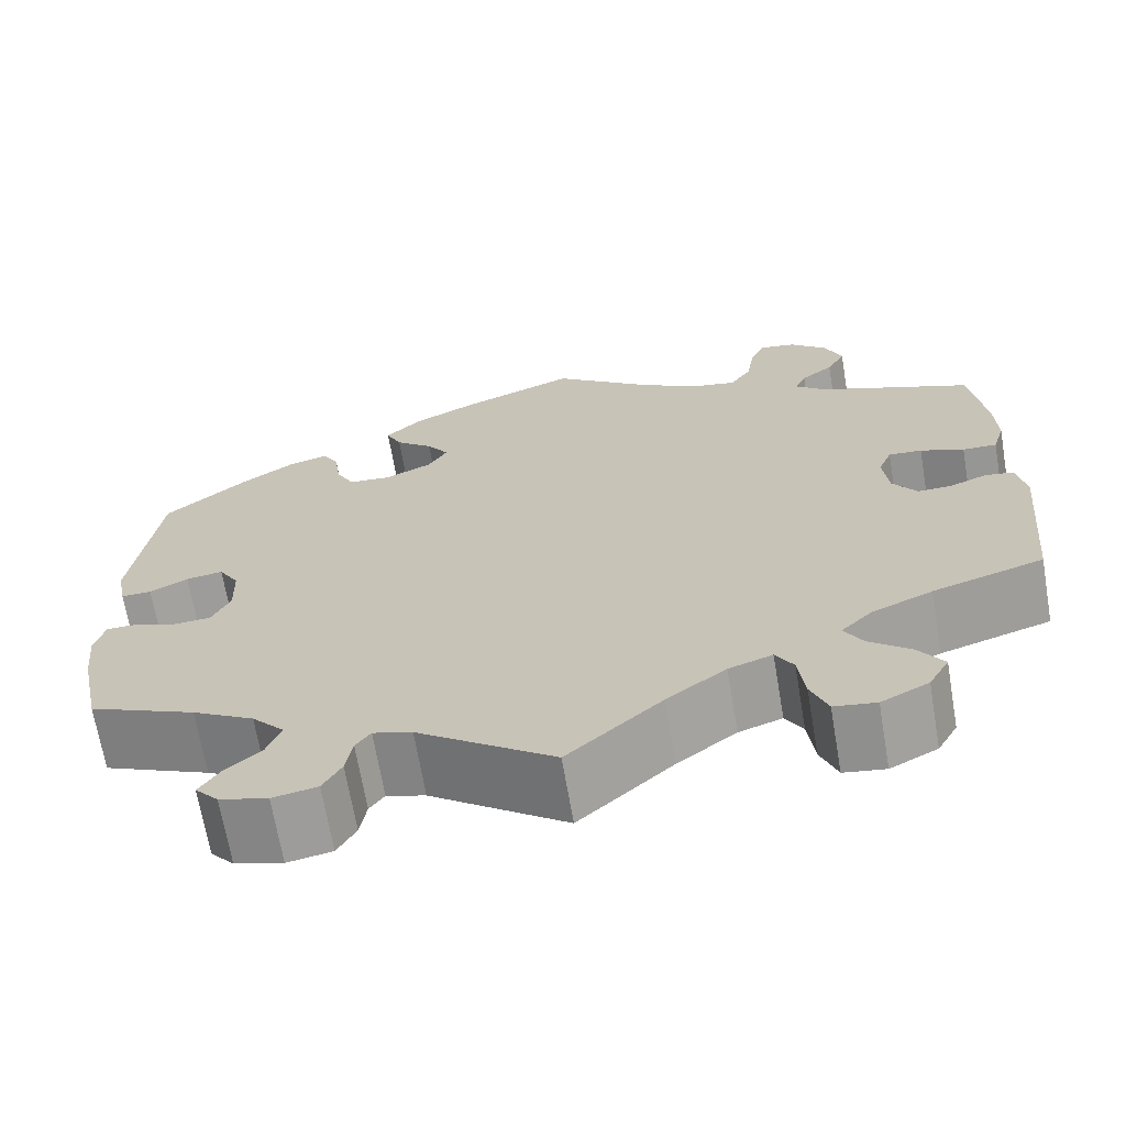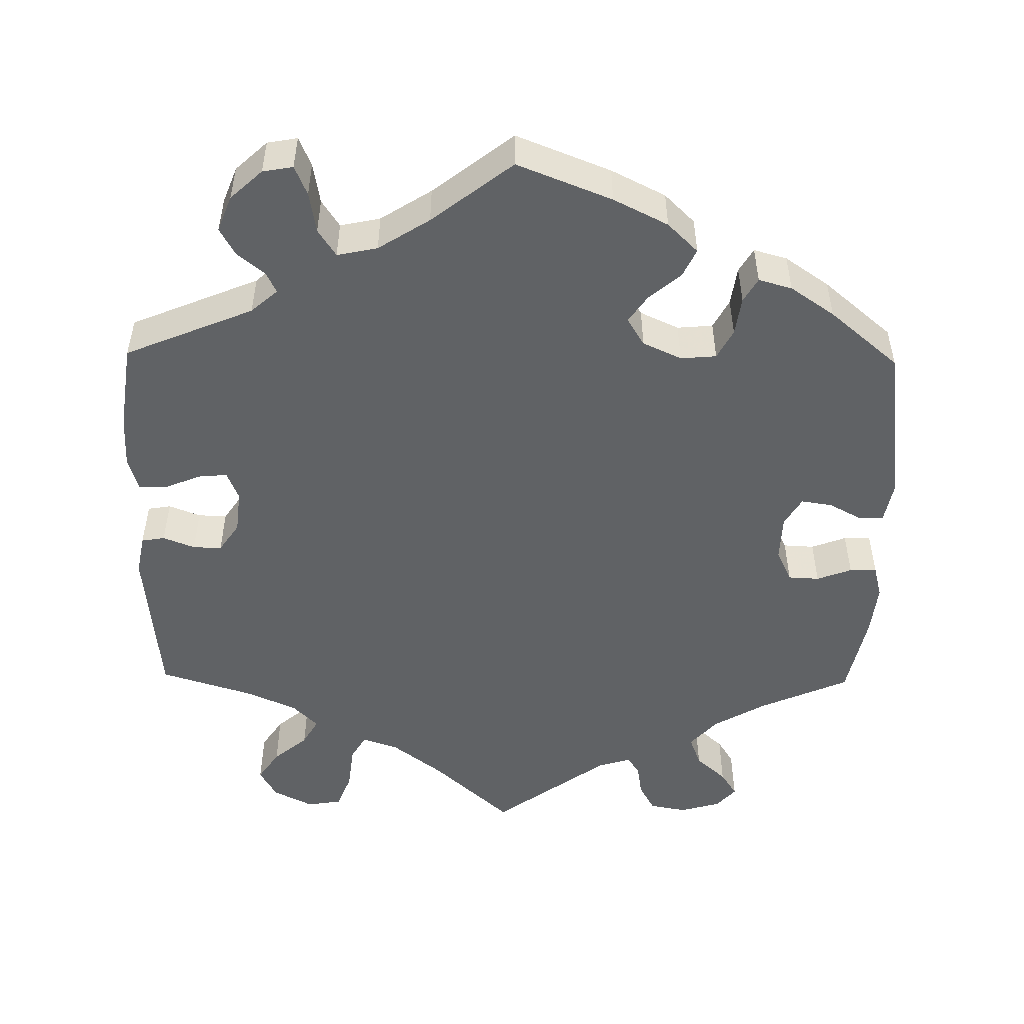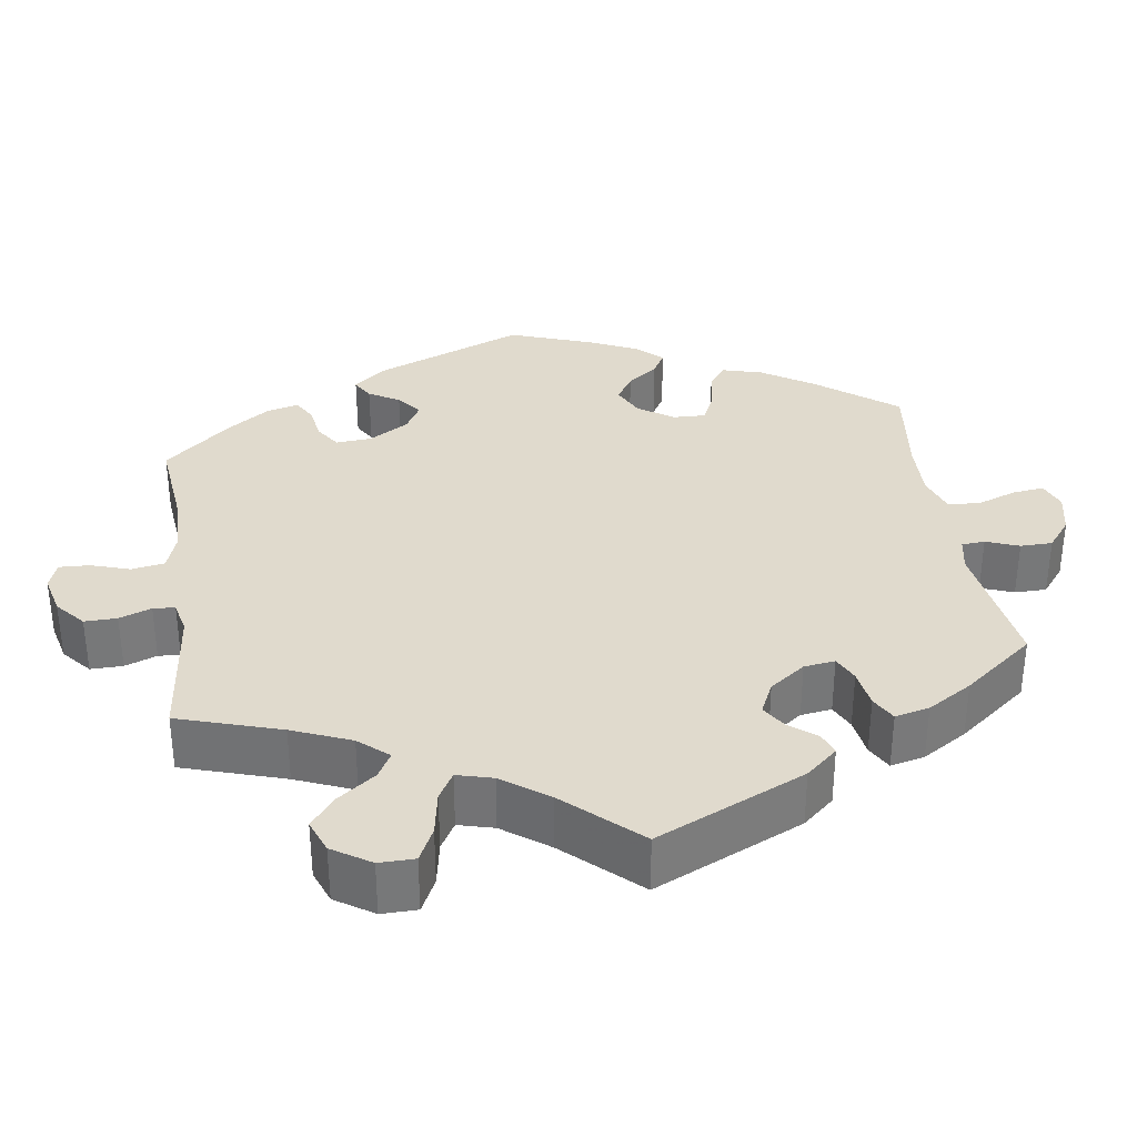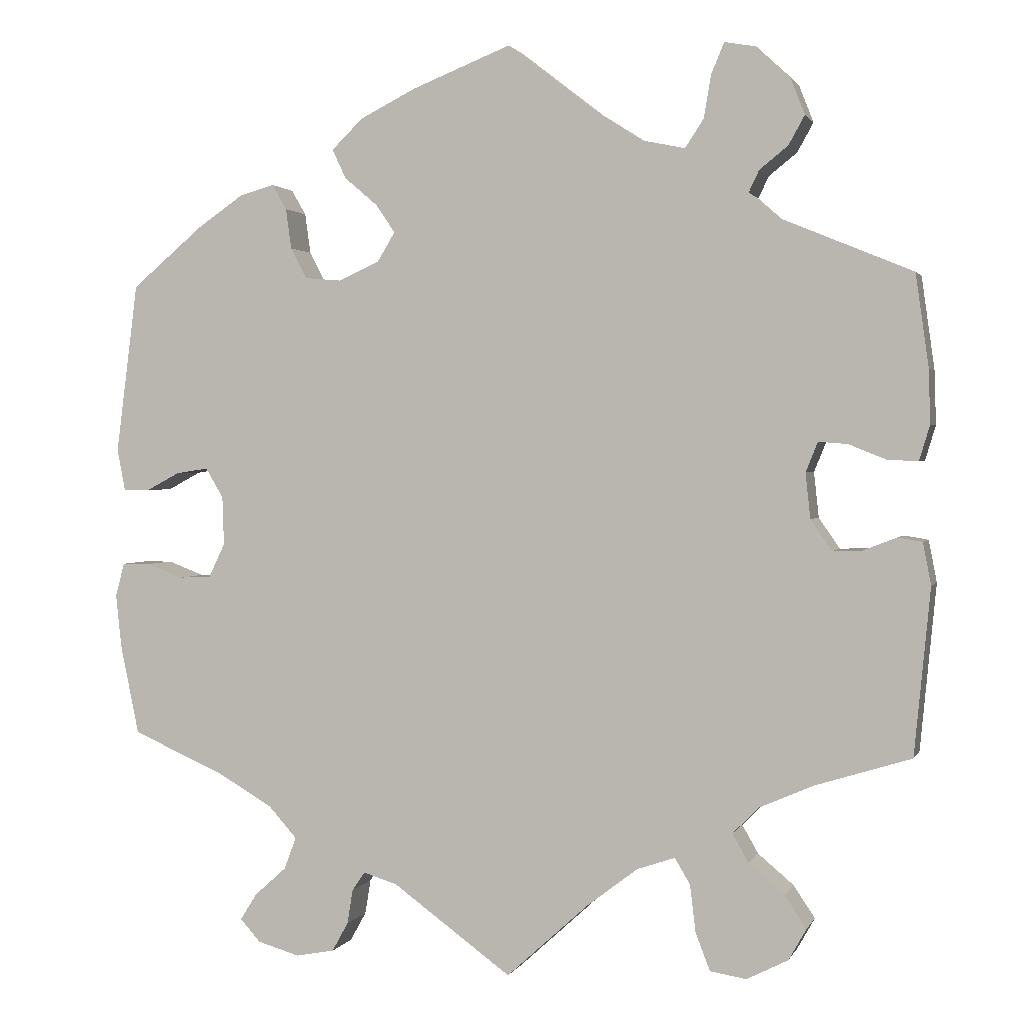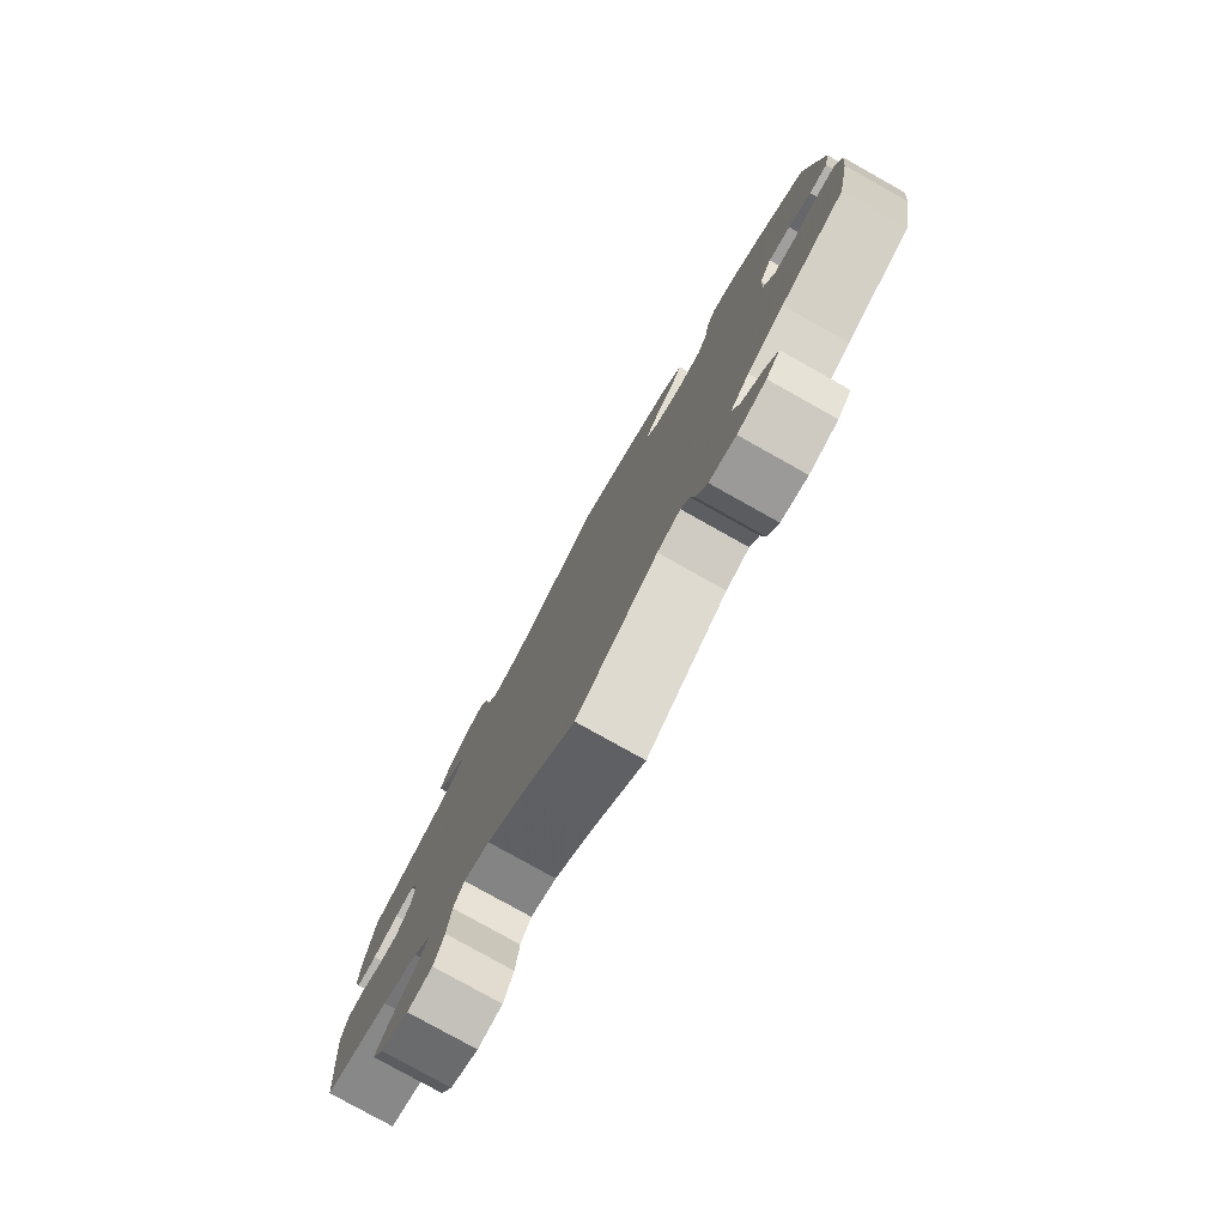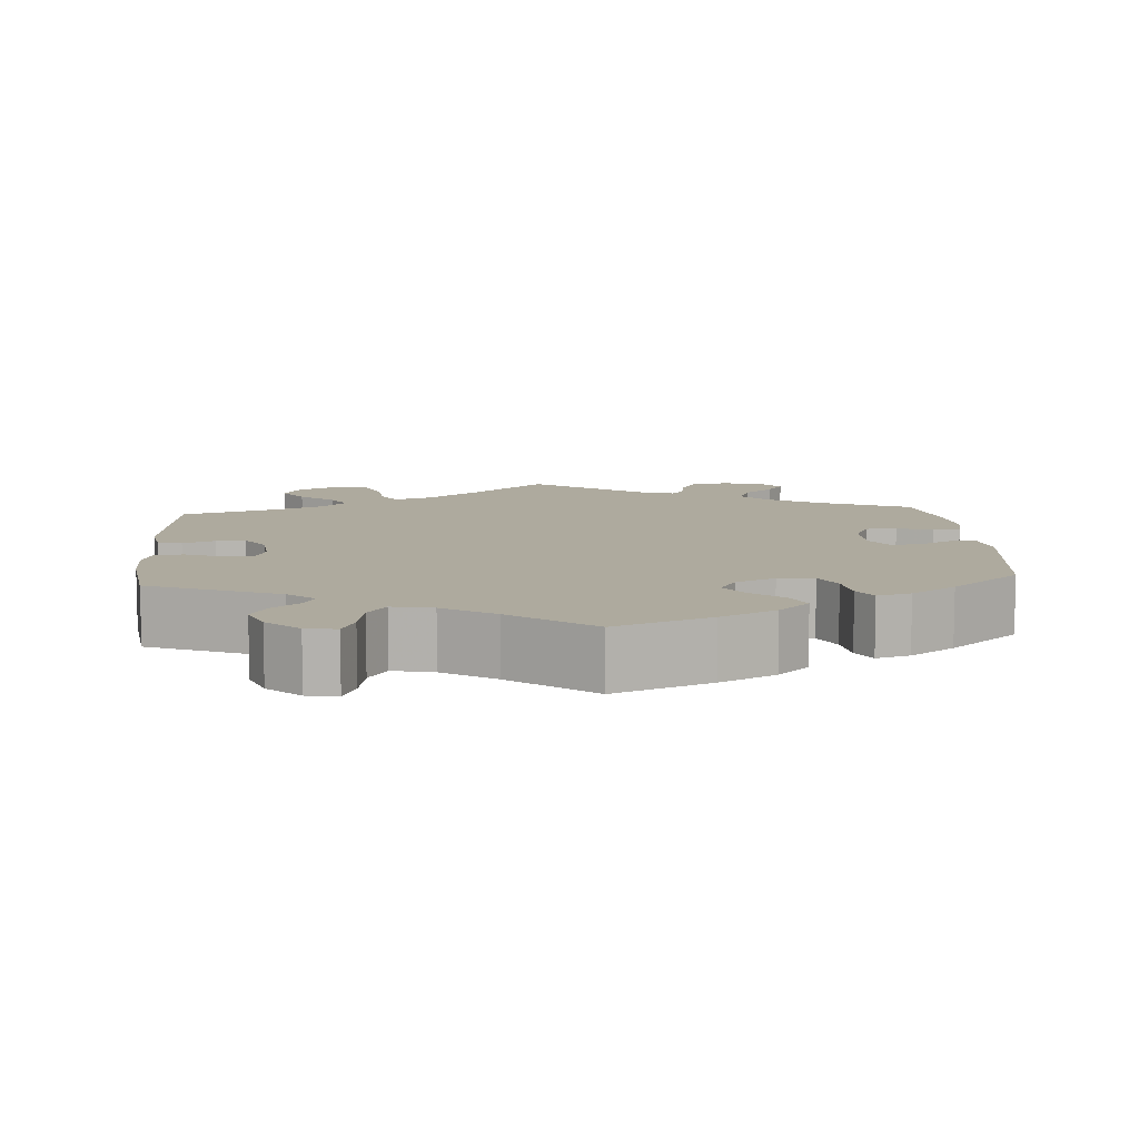
<metadata>
{"format":"obj","ext":"obj","renderer":"f3d","projection":"perspective","resolution":1024,"background":"white","views":[{"elev":-68.2,"azim":-170.3,"up":"+Z"},{"elev":-50.5,"azim":-0.9,"up":"+Y"},{"elev":33.1,"azim":-128.4,"up":"+Y"},{"elev":1.5,"azim":-164.5,"up":"+Z"},{"elev":-79.5,"azim":60.8,"up":"+Z"},{"elev":9.3,"azim":-4.2,"up":"+Y"}]}
</metadata>
<code>
v 0.384 0.07 -0.34
v 0.317 0.07 -0.379
v 0.282 0.07 -0.418
v 0.297 0.07 -0.458
v 0.336 0.07 -0.493
v 0.357 0.07 -0.526
v 0.332 0.07 -0.554
v 0.28 0.07 -0.569
v 0.232 0.07 -0.56
v 0.212 0.07 -0.524
v 0.205 0.07 -0.481
v 0.189 0.07 -0.458
v 0.147 0.07 -0.471
v 0 0.07 -0.578
v -0.101 0.07 -0.486
v -0.165 0.07 -0.437
v -0.212 0.07 -0.421
v -0.231 0.07 -0.453
v -0.238 0.07 -0.512
v -0.256 0.07 -0.558
v -0.301 0.07 -0.565
v -0.352 0.07 -0.539
v -0.374 0.07 -0.5
v -0.347 0.07 -0.46
v -0.303 0.07 -0.423
v -0.283 0.07 -0.388
v -0.316 0.07 -0.355
v -0.382 0.07 -0.326
v -0.501 0.07 -0.289
v -0.521 0.07 -0.083
v -0.511 0.07 -0.031
v -0.481 0.07 -0.026
v -0.44 0.07 -0.042
v -0.403 0.07 -0.043
v -0.377 0.07 -0.005
v -0.371 0.07 0.051
v -0.386 0.07 0.088
v -0.422 0.07 0.085
v -0.469 0.07 0.066
v -0.506 0.07 0.065
v -0.519 0.07 0.108
v -0.517 0.07 0.175
v -0.501 0.07 0.289
v -0.335 0.07 0.358
v -0.301 0.07 0.388
v -0.314 0.07 0.415
v -0.349 0.07 0.443
v -0.369 0.07 0.479
v -0.351 0.07 0.525
v -0.31 0.07 0.563
v -0.271 0.07 0.57
v -0.255 0.07 0.532
v -0.246 0.07 0.479
v -0.223 0.07 0.444
v -0.171 0.07 0.455
v -0.105 0.07 0.497
v -0.001 0.07 0.578
v 0.121 0.07 0.53
v 0.191 0.07 0.495
v 0.23 0.07 0.457
v 0.213 0.07 0.421
v 0.172 0.07 0.386
v 0.148 0.07 0.351
v 0.17 0.07 0.315
v 0.22 0.07 0.292
v 0.266 0.07 0.296
v 0.286 0.07 0.334
v 0.293 0.07 0.384
v 0.311 0.07 0.415
v 0.354 0.07 0.403
v 0.411 0.07 0.364
v 0.5 0.07 0.289
v 0.527 0.07 0.078
v 0.517 0.07 0.026
v 0.484 0.07 0.026
v 0.443 0.07 0.048
v 0.403 0.07 0.054
v 0.381 0.07 0.017
v 0.379 0.07 -0.043
v 0.399 0.07 -0.085
v 0.439 0.07 -0.087
v 0.484 0.07 -0.07
v 0.519 0.07 -0.07
v 0.53 0.07 -0.112
v 0.523 0.07 -0.178
v 0.5 0.07 -0.289
v 0.384 0 -0.34
v 0.317 0 -0.379
v 0.282 0 -0.418
v 0.297 0 -0.458
v 0.336 0 -0.493
v 0.357 0 -0.526
v 0.332 0 -0.554
v 0.28 0 -0.569
v 0.232 0 -0.56
v 0.212 0 -0.524
v 0.205 0 -0.481
v 0.189 0 -0.458
v 0.147 0 -0.471
v 0 0 -0.578
v -0.101 0 -0.486
v -0.165 0 -0.437
v -0.212 0 -0.421
v -0.231 0 -0.453
v -0.238 0 -0.512
v -0.256 0 -0.558
v -0.301 0 -0.565
v -0.352 0 -0.539
v -0.374 0 -0.5
v -0.347 0 -0.46
v -0.303 0 -0.423
v -0.283 0 -0.388
v -0.316 0 -0.355
v -0.382 0 -0.326
v -0.501 0 -0.289
v -0.521 0 -0.083
v -0.511 0 -0.031
v -0.481 0 -0.026
v -0.44 0 -0.042
v -0.403 0 -0.043
v -0.377 0 -0.005
v -0.371 0 0.051
v -0.386 0 0.088
v -0.422 0 0.085
v -0.469 0 0.066
v -0.506 0 0.065
v -0.519 0 0.108
v -0.517 0 0.175
v -0.501 0 0.289
v -0.335 0 0.358
v -0.301 0 0.388
v -0.314 0 0.415
v -0.349 0 0.443
v -0.369 0 0.479
v -0.351 0 0.525
v -0.31 0 0.563
v -0.271 0 0.57
v -0.255 0 0.532
v -0.246 0 0.479
v -0.223 0 0.444
v -0.171 0 0.455
v -0.105 0 0.497
v -0.001 0 0.578
v 0.121 0 0.53
v 0.191 0 0.495
v 0.23 0 0.457
v 0.213 0 0.421
v 0.172 0 0.386
v 0.148 0 0.351
v 0.17 0 0.315
v 0.22 0 0.292
v 0.266 0 0.296
v 0.286 0 0.334
v 0.293 0 0.384
v 0.311 0 0.415
v 0.354 0 0.403
v 0.411 0 0.364
v 0.5 0 0.289
v 0.527 0 0.078
v 0.517 0 0.026
v 0.484 0 0.026
v 0.443 0 0.048
v 0.403 0 0.054
v 0.381 0 0.017
v 0.379 0 -0.043
v 0.399 0 -0.085
v 0.439 0 -0.087
v 0.484 0 -0.07
v 0.519 0 -0.07
v 0.53 0 -0.112
v 0.523 0 -0.178
v 0.5 0 -0.289
f 85 86 1
f 84 85 1 2
f 81 82 83 84
f 80 81 84 2
f 79 80 2 3
f 78 79 3
f 73 74 75 76
f 73 76 77
f 72 73 77
f 71 72 77 78
f 67 68 69 70
f 66 67 70 71
f 59 60 61 62
f 59 62 63
f 56 57 58 59
f 55 56 59 63
f 54 55 63 64
f 50 51 52 53
f 50 53 54
f 49 50 54
f 46 47 48 49
f 45 46 49 54
f 44 45 54 64
f 38 39 40 41
f 37 38 41 42
f 30 31 32 33
f 28 29 30 33
f 27 28 33 34
f 26 27 34 35
f 22 23 24 25
f 22 25 26
f 21 22 26
f 18 19 20 21
f 17 18 21 26
f 16 17 26 35
f 13 14 15
f 12 13 15 16
f 8 9 10 11
f 8 11 12
f 7 8 12
f 4 5 6 7
f 3 4 7 12
f 66 71 78 3
f 43 44 64 65
f 37 42 43 65
f 36 37 65 66
f 16 35 36 66
f 3 12 16 66
f 87 172 171
f 88 87 171 170
f 170 169 168 167
f 88 170 167 166
f 89 88 166 165
f 89 165 164
f 162 161 160 159
f 163 162 159
f 163 159 158
f 164 163 158 157
f 156 155 154 153
f 157 156 153 152
f 148 147 146 145
f 149 148 145
f 145 144 143 142
f 149 145 142 141
f 150 149 141 140
f 139 138 137 136
f 140 139 136
f 140 136 135
f 135 134 133 132
f 140 135 132 131
f 150 140 131 130
f 127 126 125 124
f 128 127 124 123
f 119 118 117 116
f 119 116 115 114
f 120 119 114 113
f 121 120 113 112
f 111 110 109 108
f 112 111 108
f 112 108 107
f 107 106 105 104
f 112 107 104 103
f 121 112 103 102
f 101 100 99
f 102 101 99 98
f 97 96 95 94
f 98 97 94
f 98 94 93
f 93 92 91 90
f 98 93 90 89
f 89 164 157 152
f 151 150 130 129
f 151 129 128 123
f 152 151 123 122
f 152 122 121 102
f 152 102 98 89
f 1 87 88 2
f 2 88 89 3
f 3 89 90 4
f 4 90 91 5
f 5 91 92 6
f 6 92 93 7
f 7 93 94 8
f 8 94 95 9
f 9 95 96 10
f 10 96 97 11
f 11 97 98 12
f 12 98 99 13
f 13 99 100 14
f 14 100 101 15
f 15 101 102 16
f 16 102 103 17
f 17 103 104 18
f 18 104 105 19
f 19 105 106 20
f 20 106 107 21
f 21 107 108 22
f 22 108 109 23
f 23 109 110 24
f 24 110 111 25
f 25 111 112 26
f 26 112 113 27
f 27 113 114 28
f 28 114 115 29
f 29 115 116 30
f 30 116 117 31
f 31 117 118 32
f 32 118 119 33
f 33 119 120 34
f 34 120 121 35
f 35 121 122 36
f 36 122 123 37
f 37 123 124 38
f 38 124 125 39
f 39 125 126 40
f 40 126 127 41
f 41 127 128 42
f 42 128 129 43
f 43 129 130 44
f 44 130 131 45
f 45 131 132 46
f 46 132 133 47
f 47 133 134 48
f 48 134 135 49
f 49 135 136 50
f 50 136 137 51
f 51 137 138 52
f 52 138 139 53
f 53 139 140 54
f 54 140 141 55
f 55 141 142 56
f 56 142 143 57
f 57 143 144 58
f 58 144 145 59
f 59 145 146 60
f 60 146 147 61
f 61 147 148 62
f 62 148 149 63
f 63 149 150 64
f 64 150 151 65
f 65 151 152 66
f 66 152 153 67
f 67 153 154 68
f 68 154 155 69
f 69 155 156 70
f 70 156 157 71
f 71 157 158 72
f 72 158 159 73
f 73 159 160 74
f 74 160 161 75
f 75 161 162 76
f 76 162 163 77
f 77 163 164 78
f 78 164 165 79
f 79 165 166 80
f 80 166 167 81
f 81 167 168 82
f 82 168 169 83
f 83 169 170 84
f 84 170 171 85
f 85 171 172 86
f 86 172 87 1

</code>
